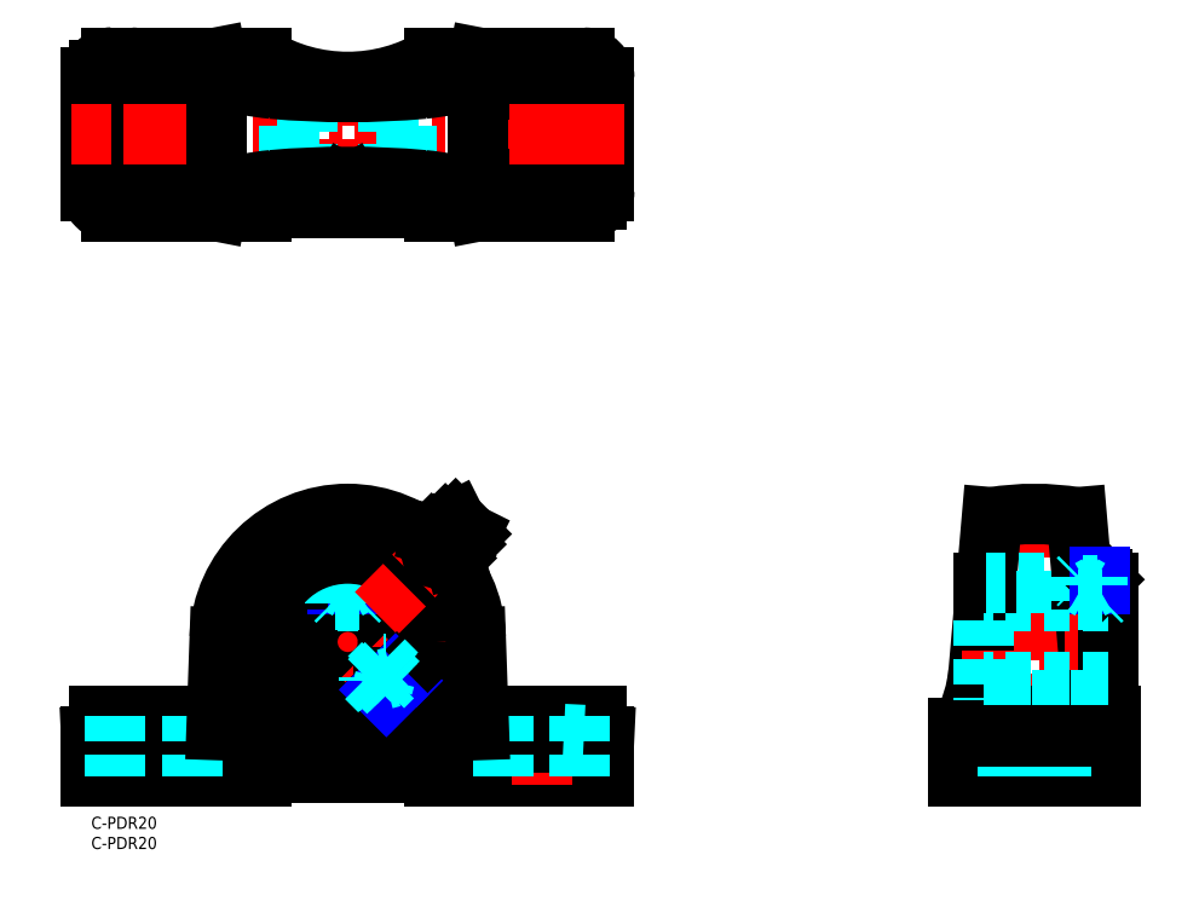
<metadata>
{"format":"dxf","ext":"dxf","renderer":"ezdxf+matplotlib","layout":"modelspace","background":"white","min_lineweight":24,"dpi":150}
</metadata>
<code>
0
SECTION
2
ENTITIES
0
TEXT
8
MSM_PART_NUMBER
10
0
20
-8
30
0
40
3
1
C-PDR20
0
TEXT
8
MSM_PART_NUMBER
10
0
20
-3
30
0
40
3
1
C-PDR20
0
LINE
8
MSM_CONTINUOUS
10
111
20
158
30
0
11
95.86
21
158
31
0
0
LINE
8
MSM_CONTINUOUS
10
114
20
180
30
0
11
95.86
21
180
31
0
0
LINE
8
MSM_CONTINUOUS
10
122
20
150
30
0
11
85
21
150
31
0
0
LINE
8
MSM_CONTINUOUS
10
122
20
188
30
0
11
85
21
188
31
0
0
ARC
8
MSM_CONTINUOUS
10
108.5
20
169
30
0
40
6.5
50
90
51
270
0
LINE
8
MSM_CONTINUOUS
10
127
20
10
30
0
11
85
21
10
31
0
0
LINE
8
MSM_CENTER
10
63.5
20
80
30
0
11
63.5
21
5
31
0
0
LINE
8
MSM_CENTER
10
15.5
20
30
30
0
11
15.5
21
5
31
0
0
CIRCLE
8
MSM_CONTINUOUS
10
63.5
20
43.3
30
0
40
25
0
LINE
8
MSM_CONTINUOUS
10
2
20
25
30
0
11
2
21
20.1
31
0
0
LINE
8
MSM_CONTINUOUS
10
-4.547e-13
20
20
30
0
11
0
21
10
31
0
0
LINE
8
MSM_CONTINUOUS
10
42
20
22
30
0
11
42
21
10
31
0
0
LINE
8
MSM_CONTINUOUS
10
85
20
22
30
0
11
85
21
10
31
0
0
ARC
8
MSM_CONTINUOUS
10
63.5
20
114.5
30
0
40
41.52
50
58.81
51
69.56
0
ARC
8
MSM_CONTINUOUS
10
5
20
155
30
0
40
5
50
180
51
270
0
ARC
8
MSM_CONTINUOUS
10
63.5
20
223.5
30
0
40
41.52
50
238.8
51
301.2
0
LINE
8
MSM_CONTINUOUS
10
2
20
169
30
0
11
2
21
185
31
0
0
LINE
8
MSM_CONTINUOUS
10
13
20
183
30
0
11
13
21
185
31
0
0
ARC
8
MSM_CONTINUOUS
10
5
20
185
30
0
40
3
50
90
51
180
0
ARC
8
MSM_CONTINUOUS
10
10
20
185
30
0
40
3
50
0
51
90
0
LINE
8
MSM_CONTINUOUS
10
31.14
20
180
30
0
11
16
21
180
31
0
0
ARC
8
MSM_CONTINUOUS
10
16
20
183
30
0
40
3
50
180
51
270
0
ARC
8
MSM_CONTINUOUS
10
13
20
169
30
0
40
11
50
180
51
270
0
LINE
8
MSM_CONTINUOUS
10
31.14
20
158
30
0
11
13
21
158
31
0
0
LINE
8
MSM_CONTINUOUS
10
3.2e-15
20
183
30
0
11
-4.515e-13
21
155
31
0
0
ARC
8
MSM_CONTINUOUS
10
5
20
183
30
0
40
5
50
90
51
180
0
LINE
8
MSM_CONTINUOUS
10
12.5
20
162.5
30
0
11
18.5
21
162.5
31
0
0
LINE
8
MSM_CONTINUOUS
10
12.5
20
175.5
30
0
11
18.5
21
175.5
31
0
0
ARC
8
MSM_CONTINUOUS
10
18.5
20
169
30
0
40
6.5
50
270
51
90
0
ARC
8
MSM_CONTINUOUS
10
12.5
20
169
30
0
40
6.5
50
90
51
270
0
LINE
8
MSM_CENTER
10
233.5
20
80
30
0
11
233.5
21
5
31
0
0
LINE
8
MSM_CENTER
10
111.5
20
30
30
0
11
111.5
21
5
31
0
0
LINE
8
MSM_CONTINUOUS
10
127
20
20
30
0
11
127
21
10
31
0
0
LINE
8
MSM_CONTINUOUS
10
125
20
25
30
0
11
125
21
20.1
31
0
0
LINE
8
MSM_CONTINUOUS
10
214.5
20
10
30
0
11
252.5
21
10
31
0
0
LINE
8
MSM_CONTINUOUS
10
214.5
20
22
30
0
11
214.5
21
10
31
0
0
LINE
8
MSM_CONTINUOUS
10
252.5
20
25
30
0
11
252.5
21
10
31
0
0
LINE
8
MSM_CONTINUOUS
10
114
20
155
30
0
11
114
21
153
31
0
0
LINE
8
MSM_CONTINUOUS
10
125
20
169
30
0
11
125
21
153
31
0
0
ARC
8
MSM_CONTINUOUS
10
122
20
155
30
0
40
5
50
270
51
0
0
ARC
8
MSM_CONTINUOUS
10
122
20
153
30
0
40
3
50
270
51
0
0
ARC
8
MSM_CONTINUOUS
10
117
20
153
30
0
40
3
50
180
51
270
0
ARC
8
MSM_CONTINUOUS
10
111
20
155
30
0
40
3
50
0
51
90
0
ARC
8
MSM_CONTINUOUS
10
114
20
169
30
0
40
11
50
0
51
90
0
LINE
8
MSM_CONTINUOUS
10
127
20
183
30
0
11
127
21
155
31
0
0
ARC
8
MSM_CONTINUOUS
10
122
20
183
30
0
40
5
50
0
51
90
0
LINE
8
MSM_CONTINUOUS
10
114.5
20
162.5
30
0
11
108.5
21
162.5
31
0
0
LINE
8
MSM_CONTINUOUS
10
114.5
20
175.5
30
0
11
108.5
21
175.5
31
0
0
ARC
8
MSM_CONTINUOUS
10
114.5
20
169
30
0
40
6.5
50
270
51
90
0
LINE
8
MSM_CENTER
10
100.2
20
43.3
30
0
11
26.8
21
43.3
31
0
0
ARC
8
MSM_CONTINUOUS
10
63.5
20
43.3
30
0
40
31.7
50
2
51
178
0
ARC
8
MSM_CONTINUOUS
10
233.5
20
10
30
0
40
65
50
80.7
51
99.3
0
LINE
8
MSM_CONTINUOUS
10
85
20
11
30
0
11
42
21
11
31
0
0
LINE
8
MSM_CONTINUOUS
10
42
20
10
30
0
11
0
21
10
31
0
0
LINE
8
MSM_CONTINUOUS
10
31.14
20
25
30
0
11
2
21
25
31
0
0
LINE
8
MSM_CONTINUOUS
10
42
20
22
30
0
11
0
21
20
31
0
0
LINE
8
MSM_CONTINUOUS
10
125
20
25
30
0
11
95.86
21
25
31
0
0
LINE
8
MSM_CONTINUOUS
10
127
20
20
30
0
11
122
21
20.24
31
0
0
LINE
8
MSM_CONTINUOUS
10
214.5
20
22
30
0
11
222.5
21
22
31
0
0
LINE
8
MSM_CONTINUOUS
10
244
20
74.15
30
0
11
247.3
21
36.16
31
0
0
LINE
8
MSM_CONTINUOUS
10
223
20
74.15
30
0
11
219.7
21
36.16
31
0
0
ARC
8
MSM_CONTINUOUS
10
63.5
20
100.3
30
0
40
83
50
255
51
285
0
ARC
8
MSM_CONTINUOUS
10
184.9
20
39.17
30
0
40
35
50
330.6
51
355.1
0
ARC
8
MSM_CONTINUOUS
10
282.1
20
39.17
30
0
40
35
50
184.9
51
203.9
0
LINE
8
MSM_CONTINUOUS
10
222.5
20
25
30
0
11
252.5
21
25
31
0
0
LINE
8
MSM_CENTER
10
132
20
169
30
0
11
-5
21
169
31
0
0
LINE
8
MSM_CONTINUOUS
10
42
20
150
30
0
11
5
21
150
31
0
0
LINE
8
MSM_CONTINUOUS
10
42
20
188
30
0
11
5
21
188
31
0
0
LINE
8
MSM_CENTER
10
63.5
20
145.7
30
0
11
63.5
21
187
31
0
0
LINE
8
MSM_CENTER
10
256.8
20
43.3
30
0
11
215.3
21
43.3
31
0
0
LINE
8
MSM_CONTINUOUS
10
114
20
25
30
0
11
114
21
20.62
31
0
0
LINE
8
MSM_CONTINUOUS
10
222.5
20
25
30
0
11
222.5
21
20.1
31
0
0
ARC
8
MSM_CONTINUOUS
10
63.5
20
114.5
30
0
40
41.52
50
110.4
51
121.2
0
LINE
8
MSM_CENTER
10
15.5
20
176.5
30
0
11
15.5
21
161.5
31
0
0
LINE
8
MSM_CONTINUOUS
10
78
20
150.7
30
0
11
78
21
157.3
31
0
0
LINE
8
MSM_CONTINUOUS
10
49
20
150.7
30
0
11
49
21
157.3
31
0
0
LINE
8
MSM_DASHED
10
73.5
20
150.7
30
0
11
73.5
21
181.7
31
0
0
LINE
8
MSM_DASHED
10
53.5
20
150.7
30
0
11
53.5
21
181.7
31
0
0
LINE
8
MSM_CONTINUOUS
10
220.8
20
57.8
30
0
11
220.8
21
48.65
31
0
0
LINE
8
MSM_CONTINUOUS
10
251.8
20
57.8
30
0
11
251.8
21
28.8
31
0
0
CIRCLE
8
MSM_CONTINUOUS
10
63.5
20
43.3
30
0
40
10
0
CIRCLE
8
MSM_CONTINUOUS
10
63.5
20
43.3
30
0
40
14.5
0
LINE
8
MSM_CONTINUOUS
10
251.8
20
28.8
30
0
11
248.7
21
28.8
31
0
0
LINE
8
MSM_DASHED
10
251.8
20
33.3
30
0
11
220.8
21
33.3
31
0
0
LINE
8
MSM_CENTER
10
247.3
20
60.3
30
0
11
247.3
21
52.49
31
0
0
LINE
8
MSM_CONTINUOUS
10
251.8
20
57.8
30
0
11
245.4
21
57.8
31
0
0
LINE
8
MSM_DASHED
10
251.8
20
53.3
30
0
11
220.8
21
53.3
31
0
0
LINE
8
MSM_CENTER
10
59.51
20
155.2
30
0
11
67.51
21
155.2
31
0
0
LINE
8
MSM_CONTINUOUS
10
49
20
150.7
30
0
11
78
21
150.7
31
0
0
LINE
8
MSM_CONTINUOUS
10
49
20
181.7
30
0
11
78
21
181.7
31
0
0
LINE
8
MSM_CENTER
10
111.5
20
176.5
30
0
11
111.5
21
161.5
31
0
0
LINE
8
MSM_CONTINUOUS
10
117
20
20.48
30
0
11
85
21
22
31
0
0
LINE
8
MSM_DASHED
10
102
20
25
30
0
11
102
21
10
31
0
0
LINE
8
MSM_DASHED
10
121
20
25
30
0
11
121
21
10
31
0
0
LINE
8
MSM_DASHED
10
6
20
25
30
0
11
6
21
10
31
0
0
LINE
8
MSM_DASHED
10
25
20
25
30
0
11
25
21
10
31
0
0
LINE
8
MSM_DASHED
10
240
20
25
30
0
11
240
21
10
31
0
0
LINE
8
MSM_DASHED
10
227
20
25
30
0
11
227
21
10
31
0
0
LINE
8
MSM_CONTINUOUS
10
221.6
20
57.8
30
0
11
220.8
21
57.8
31
0
0
LINE
8
MSM_DASHED
10
245.4
20
57.8
30
0
11
221.6
21
57.8
31
0
0
LINE
8
MSM_DASHED
10
248.7
20
28.8
30
0
11
220.8
21
28.8
31
0
0
LINE
8
MSM_DASHED
10
220.8
20
48.65
30
0
11
220.8
21
28.8
31
0
0
LINE
8
MSM_DASHED
10
49
20
180.7
30
0
11
49
21
157.3
31
0
0
LINE
8
MSM_DASHED
10
78
20
180.7
30
0
11
78
21
157.3
31
0
0
LINE
8
MSM_CONTINUOUS
10
249.8
20
59.3
30
0
11
245.3
21
59.3
31
0
0
LINE
8
MSM_CONTINUOUS
10
250.3
20
58.76
30
0
11
245.3
21
58.76
31
0
0
LINE
8
MSM_DASHED
10
245.3
20
59.3
30
0
11
244.8
21
59.3
31
0
0
LINE
8
MSM_DASHED
10
245.3
20
58.76
30
0
11
244.3
21
58.76
31
0
0
LINE
8
MSM_CONTINUOUS
10
62.63
20
156.7
30
0
11
64.37
21
156.7
31
0
0
LINE
8
MSM_CONTINUOUS
10
64.37
20
156.7
30
0
11
65.23
21
155.2
31
0
0
LINE
8
MSM_CONTINUOUS
10
65.23
20
155.2
30
0
11
64.37
21
153.7
31
0
0
LINE
8
MSM_CONTINUOUS
10
64.37
20
153.7
30
0
11
62.63
21
153.7
31
0
0
LINE
8
MSM_CONTINUOUS
10
62.63
20
153.7
30
0
11
61.77
21
155.2
31
0
0
LINE
8
MSM_CONTINUOUS
10
62.63
20
156.7
30
0
11
61.77
21
155.2
31
0
0
CIRCLE
8
MSM_CONTINUOUS
10
63.5
20
155.2
30
0
40
2.459
0
ARC
8
MSM_CONTINUOUS
10
63.5
20
155.2
30
0
40
3
50
111.5
51
68.51
0
LINE
8
MSM_CONTINUOUS
10
65.96
20
59.3
30
0
11
61.04
21
59.3
31
0
0
LINE
8
MSM_CONTINUOUS
10
61.04
20
59.3
30
0
11
60.5
21
58.76
31
0
0
LINE
8
MSM_CONTINUOUS
10
60.5
20
57.49
30
0
11
60.5
21
58.76
31
0
0
LINE
8
MSM_NARROW
10
61.04
20
57.59
30
0
11
61.04
21
59.3
31
0
0
LINE
8
MSM_CONTINUOUS
10
60.5
20
58.76
30
0
11
66.5
21
58.76
31
0
0
LINE
8
MSM_CONTINUOUS
10
65.96
20
59.3
30
0
11
66.5
21
58.76
31
0
0
LINE
8
MSM_CONTINUOUS
10
66.5
20
57.49
30
0
11
66.5
21
58.76
31
0
0
LINE
8
MSM_NARROW
10
65.96
20
57.59
30
0
11
65.96
21
59.3
31
0
0
LINE
8
MSM_DASHED
10
65.96
20
53.3
30
0
11
61.04
21
53.3
31
0
0
LINE
8
MSM_DASHED
10
62.63
20
59.3
30
0
11
62.63
21
57.3
31
0
0
LINE
8
MSM_DASHED
10
65.23
20
57.3
30
0
11
61.77
21
57.3
31
0
0
LINE
8
MSM_DASHED
10
61.77
20
59.3
30
0
11
61.77
21
57.3
31
0
0
LINE
8
MSM_DASHED
10
65.23
20
59.3
30
0
11
65.23
21
57.3
31
0
0
LINE
8
MSM_DASHED
10
64.37
20
59.3
30
0
11
64.37
21
57.3
31
0
0
LINE
8
MSM_DASHED
10
61.04
20
53.3
30
0
11
60.5
21
53.84
31
0
0
LINE
8
MSM_DASHED
10
60.5
20
53.84
30
0
11
66.5
21
53.84
31
0
0
LINE
8
MSM_DASHED
10
65.96
20
53.3
30
0
11
66.5
21
53.84
31
0
0
LINE
8
MSM_DASHED
10
65.96
20
57.59
30
0
11
65.96
21
52.99
31
0
0
LINE
8
MSM_DASHED
10
66.5
20
57.49
30
0
11
66.5
21
52.84
31
0
0
LINE
8
MSM_DASHED
10
60.5
20
57.49
30
0
11
60.5
21
52.84
31
0
0
LINE
8
MSM_DASHED
10
61.04
20
57.59
30
0
11
61.04
21
52.99
31
0
0
LINE
8
MSM_DASHED
10
61.77
20
57.3
30
0
11
63.5
21
56.3
31
0
0
LINE
8
MSM_DASHED
10
65.23
20
57.3
30
0
11
63.5
21
56.3
31
0
0
LINE
8
MSM_CONTINUOUS
10
95.18
20
44.41
30
0
11
95.98
21
21.48
31
0
0
LINE
8
MSM_CONTINUOUS
10
95.86
20
158
30
0
11
95.86
21
180
31
0
0
LINE
8
MSM_CONTINUOUS
10
95.98
20
158
30
0
11
95.98
21
150
31
0
0
LINE
8
MSM_CONTINUOUS
10
95.98
20
180
30
0
11
95.98
21
188
31
0
0
LINE
8
MSM_CONTINUOUS
10
31.82
20
44.41
30
0
11
31.02
21
21.48
31
0
0
LINE
8
MSM_CONTINUOUS
10
31.02
20
180
30
0
11
31.02
21
188
31
0
0
LINE
8
MSM_CONTINUOUS
10
31.14
20
158
30
0
11
31.14
21
180
31
0
0
LINE
8
MSM_CONTINUOUS
10
31.02
20
158
30
0
11
31.02
21
150
31
0
0
CIRCLE
8
MSM_CONTINUOUS
10
63.5
20
43.3
30
0
40
21.91
0
ARC
8
MSM_CONTINUOUS
10
39.43
20
154
30
0
40
0.9316
50
110.9
51
249.1
0
ARC
8
MSM_CONTINUOUS
10
63.5
20
8.022
30
0
40
150
50
84.84
51
95.16
0
ARC
8
MSM_CONTINUOUS
10
53.69
20
116.6
30
0
40
41
50
95.16
51
110.9
0
ARC
8
MSM_CONTINUOUS
10
73.31
20
116.6
30
0
40
41
50
69.15
51
84.84
0
ARC
8
MSM_CONTINUOUS
10
87.57
20
154
30
0
40
0.9316
50
290.9
51
69.15
0
ARC
8
MSM_CONTINUOUS
10
73.31
20
191.4
30
0
40
41
50
282.8
51
290.9
0
ARC
8
MSM_CONTINUOUS
10
53.69
20
191.4
30
0
40
41
50
249.1
51
257.2
0
ARC
8
MSM_CONTINUOUS
10
39.43
20
184
30
0
40
0.9316
50
110.9
51
249.1
0
ARC
8
MSM_CONTINUOUS
10
53.69
20
146.6
30
0
40
41
50
102.8
51
110.9
0
ARC
8
MSM_CONTINUOUS
10
53.69
20
221.4
30
0
40
41
50
249.1
51
264.8
0
ARC
8
MSM_CONTINUOUS
10
63.5
20
330
30
0
40
150
50
264.8
51
275.2
0
ARC
8
MSM_CONTINUOUS
10
87.57
20
184
30
0
40
0.9316
50
290.9
51
69.15
0
ARC
8
MSM_CONTINUOUS
10
73.31
20
221.4
30
0
40
41
50
275.2
51
290.9
0
ARC
8
MSM_CONTINUOUS
10
73.31
20
146.6
30
0
40
41
50
69.15
51
77.21
0
LINE
8
MSM_CONTINUOUS
10
49
20
180.7
30
0
11
49
21
181.7
31
0
0
LINE
8
MSM_CONTINUOUS
10
78
20
181.7
30
0
11
78
21
180.7
31
0
0
ARC
8
MSM_CONTINUOUS
10
33.05
20
154
30
0
40
1.228
50
108.3
51
169
0
ARC
8
MSM_CONTINUOUS
10
63.5
20
-52.31
30
0
40
210.8
50
84.88
51
95.12
0
ARC
8
MSM_CONTINUOUS
10
49.47
20
104.4
30
0
40
53.5
50
95.12
51
108.3
0
ARC
8
MSM_CONTINUOUS
10
77.53
20
104.4
30
0
40
53.5
50
71.68
51
84.88
0
ARC
8
MSM_CONTINUOUS
10
93.95
20
154
30
0
40
1.228
50
11.01
51
71.68
0
LINE
8
MSM_CONTINUOUS
10
31.02
20
150
30
0
11
31.84
21
154.2
31
0
0
LINE
8
MSM_CONTINUOUS
10
95.98
20
150
30
0
11
95.16
21
154.2
31
0
0
ARC
8
MSM_CONTINUOUS
10
49.47
20
233.6
30
0
40
53.5
50
251.7
51
264.9
0
LINE
8
MSM_CONTINUOUS
10
31.02
20
188
30
0
11
31.84
21
183.8
31
0
0
ARC
8
MSM_CONTINUOUS
10
33.05
20
184
30
0
40
1.228
50
191
51
251.7
0
ARC
8
MSM_CONTINUOUS
10
63.5
20
390.3
30
0
40
210.8
50
264.9
51
275.1
0
ARC
8
MSM_CONTINUOUS
10
77.53
20
233.6
30
0
40
53.5
50
275.1
51
288.3
0
LINE
8
MSM_CONTINUOUS
10
95.98
20
188
30
0
11
95.16
21
183.8
31
0
0
ARC
8
MSM_CONTINUOUS
10
93.95
20
184
30
0
40
1.228
50
288.3
51
349
0
LINE
8
MSM_CONTINUOUS
10
222.5
20
20.1
30
0
11
249.5
21
20.1
31
0
0
LINE
8
MSM_CONTINUOUS
10
252.5
20
20
30
0
11
214.5
21
20
31
0
0
ARC
8
MSM_CONTINUOUS
10
249.5
20
51.75
30
0
40
31.66
50
270
51
275.4
0
LINE
8
MSM_CENTER
10
95.53
20
75.33
30
0
11
70.57
21
50.37
31
0
0
LINE
8
MSM_CONTINUOUS
10
83.44
20
68.19
30
0
11
88.39
21
63.24
31
0
0
LINE
8
MSM_CONTINUOUS
10
83.58
20
68.05
30
0
11
83.46
21
67.93
31
0
0
LINE
8
MSM_CONTINUOUS
10
88.25
20
63.38
30
0
11
88.13
21
63.26
31
0
0
LINE
8
MSM_CONTINUOUS
10
92.35
20
67.48
30
0
11
93.62
21
70.03
31
0
0
LINE
8
MSM_CONTINUOUS
10
87.68
20
72.15
30
0
11
92.35
21
67.48
31
0
0
ARC
8
MSM_CONTINUOUS
10
90.87
20
70.67
30
0
40
1.587
50
24.55
51
65.45
0
LINE
8
MSM_CONTINUOUS
10
87.68
20
72.15
30
0
11
90.23
21
73.42
31
0
0
LINE
8
MSM_CONTINUOUS
10
90.23
20
73.42
30
0
11
93.62
21
70.03
31
0
0
ARC
8
MSM_CONTINUOUS
10
90.02
20
69.82
30
0
40
3.3
50
284
51
315
0
ARC
8
MSM_CONTINUOUS
10
95.72
20
63.62
30
0
40
6
50
154.8
51
170.1
0
LINE
8
MSM_CONTINUOUS
10
88.54
20
65.48
30
0
11
87.57
21
64.51
31
0
0
LINE
8
MSM_CONTINUOUS
10
88.99
20
63.08
30
0
11
89.97
21
64.05
31
0
0
LINE
8
MSM_CONTINUOUS
10
84.71
20
67.37
30
0
11
85.68
21
68.34
31
0
0
LINE
8
MSM_CONTINUOUS
10
84.25
20
69.77
30
0
11
83.28
21
68.79
31
0
0
LINE
8
MSM_CONTINUOUS
10
84.85
20
69.6
30
0
11
89.8
21
64.65
31
0
0
ARC
8
MSM_CONTINUOUS
10
82.6
20
62.4
30
0
40
6.687
50
27.41
51
62.59
0
ARC
8
MSM_CONTINUOUS
10
83.92
20
68.01
30
0
40
1.789
50
10.62
51
70.62
0
LINE
8
MSM_CONTINUOUS
10
84.85
20
69.6
30
0
11
84.25
21
69.77
31
0
0
LINE
8
MSM_CONTINUOUS
10
89.8
20
64.65
30
0
11
89.97
21
64.05
31
0
0
ARC
8
MSM_CONTINUOUS
10
88.21
20
63.72
30
0
40
1.789
50
19.38
51
79.38
0
ARC
8
MSM_CONTINUOUS
10
90.64
20
70.44
30
0
40
6.687
50
207.4
51
242.6
0
ARC
8
MSM_CONTINUOUS
10
85.04
20
69.12
30
0
40
1.789
50
199.4
51
259.4
0
LINE
8
MSM_CONTINUOUS
10
83.44
20
68.19
30
0
11
83.28
21
68.79
31
0
0
LINE
8
MSM_CONTINUOUS
10
88.39
20
63.24
30
0
11
88.99
21
63.08
31
0
0
ARC
8
MSM_CONTINUOUS
10
89.32
20
64.84
30
0
40
1.789
50
190.6
51
250.6
0
ARC
8
MSM_CONTINUOUS
10
91.01
20
65.84
30
0
40
0.8
50
104
51
154.8
0
ARC
8
MSM_CONTINUOUS
10
90.02
20
69.82
30
0
40
3.3
50
135
51
166
0
ARC
8
MSM_CONTINUOUS
10
83.82
20
75.52
30
0
40
6
50
279.9
51
295.2
0
ARC
8
MSM_CONTINUOUS
10
86.04
20
70.81
30
0
40
0.8
50
295.2
51
346
0
LINE
8
MSM_DASHED
10
249.9
20
57.39
30
0
11
244.7
21
57.39
31
0
0
LINE
8
MSM_DASHED
10
244.7
20
57.39
30
0
11
244.3
21
57.8
31
0
0
LINE
8
MSM_DASHED
10
250.3
20
57.8
30
0
11
249.9
21
57.39
31
0
0
LINE
8
MSM_DASHED
10
244.3
20
58.76
30
0
11
244.3
21
53.3
31
0
0
LINE
8
MSM_DASHED
10
250.3
20
57.8
30
0
11
250.3
21
53.3
31
0
0
LINE
8
MSM_DASHED
10
249.8
20
57.8
30
0
11
249.8
21
53.3
31
0
0
LINE
8
MSM_DASHED
10
244.8
20
59.3
30
0
11
244.8
21
53.3
31
0
0
LINE
8
MSM_CONTINUOUS
10
249.8
20
59.3
30
0
11
250.3
21
58.76
31
0
0
LINE
8
MSM_CONTINUOUS
10
250.3
20
57.8
30
0
11
250.3
21
58.76
31
0
0
LINE
8
MSM_NARROW
10
249.8
20
57.59
30
0
11
249.8
21
59.3
31
0
0
LINE
8
MSM_DASHED
10
244.8
20
59.3
30
0
11
244.3
21
58.76
31
0
0
LINE
8
MSM_DASHED
10
248.2
20
59.3
30
0
11
248.2
21
57.3
31
0
0
LINE
8
MSM_DASHED
10
245.6
20
57.3
30
0
11
249
21
57.3
31
0
0
LINE
8
MSM_DASHED
10
249
20
59.3
30
0
11
249
21
57.3
31
0
0
LINE
8
MSM_DASHED
10
245.6
20
59.3
30
0
11
245.6
21
57.3
31
0
0
LINE
8
MSM_DASHED
10
246.4
20
59.3
30
0
11
246.4
21
57.3
31
0
0
LINE
8
MSM_DASHED
10
249.8
20
53.3
30
0
11
250.3
21
53.84
31
0
0
LINE
8
MSM_DASHED
10
250.3
20
53.84
30
0
11
244.3
21
53.84
31
0
0
LINE
8
MSM_DASHED
10
244.8
20
53.3
30
0
11
244.3
21
53.84
31
0
0
LINE
8
MSM_DASHED
10
249
20
57.3
30
0
11
247.3
21
56.3
31
0
0
LINE
8
MSM_DASHED
10
245.6
20
57.3
30
0
11
247.3
21
56.3
31
0
0
LINE
8
MSM_DASHED
10
122
20
20.24
30
0
11
117
21
20.48
31
0
0
LINE
8
MSM_CENTER
10
78.35
20
28.45
30
0
11
67.04
21
39.76
31
0
0
LINE
8
MSM_CONTINUOUS
10
73.08
20
30.25
30
0
11
76.55
21
33.72
31
0
0
LINE
8
MSM_CONTINUOUS
10
76.55
20
33.72
30
0
11
76.55
21
34.49
31
0
0
LINE
8
MSM_CONTINUOUS
10
75.65
20
35.39
30
0
11
76.55
21
34.49
31
0
0
LINE
8
MSM_NARROW
10
75.34
20
34.93
30
0
11
76.55
21
33.72
31
0
0
LINE
8
MSM_CONTINUOUS
10
76.55
20
34.49
30
0
11
72.31
21
30.25
31
0
0
LINE
8
MSM_CONTINUOUS
10
73.08
20
30.25
30
0
11
72.31
21
30.25
31
0
0
LINE
8
MSM_CONTINUOUS
10
71.41
20
31.15
30
0
11
72.31
21
30.25
31
0
0
LINE
8
MSM_NARROW
10
71.87
20
31.46
30
0
11
73.08
21
30.25
31
0
0
LINE
8
MSM_DASHED
10
68.83
20
34.49
30
0
11
72.31
21
37.97
31
0
0
LINE
8
MSM_DASHED
10
75.43
20
32.6
30
0
11
74.01
21
34.01
31
0
0
LINE
8
MSM_DASHED
10
72.17
20
32.18
30
0
11
74.62
21
34.63
31
0
0
LINE
8
MSM_DASHED
10
76.04
20
33.21
30
0
11
74.62
21
34.63
31
0
0
LINE
8
MSM_DASHED
10
73.59
20
30.76
30
0
11
72.17
21
32.18
31
0
0
LINE
8
MSM_DASHED
10
74.2
20
31.37
30
0
11
72.79
21
32.79
31
0
0
LINE
8
MSM_DASHED
10
72.31
20
37.97
30
0
11
73.08
21
37.97
31
0
0
LINE
8
MSM_DASHED
10
73.08
20
37.97
30
0
11
68.83
21
33.72
31
0
0
LINE
8
MSM_DASHED
10
68.83
20
34.49
30
0
11
68.83
21
33.72
31
0
0
LINE
8
MSM_DASHED
10
71.87
20
31.46
30
0
11
68.62
21
34.71
31
0
0
LINE
8
MSM_DASHED
10
71.41
20
31.15
30
0
11
68.12
21
34.43
31
0
0
LINE
8
MSM_DASHED
10
75.65
20
35.39
30
0
11
72.37
21
38.68
31
0
0
LINE
8
MSM_DASHED
10
75.34
20
34.93
30
0
11
72.09
21
38.18
31
0
0
LINE
8
MSM_DASHED
10
74.62
20
34.63
30
0
11
72.69
21
34.11
31
0
0
LINE
8
MSM_DASHED
10
72.17
20
32.18
30
0
11
72.69
21
34.11
31
0
0
VIEWPORT
8
0
10
0
20
0
30
0
40
632
41
311.9
68
     1
69
     1
0
VIEWPORT
8
0
10
202.5
20
128.5
30
0
40
324
41
205.6
68
     2
69
     2
0
ENDSEC
0
EOF

</code>
